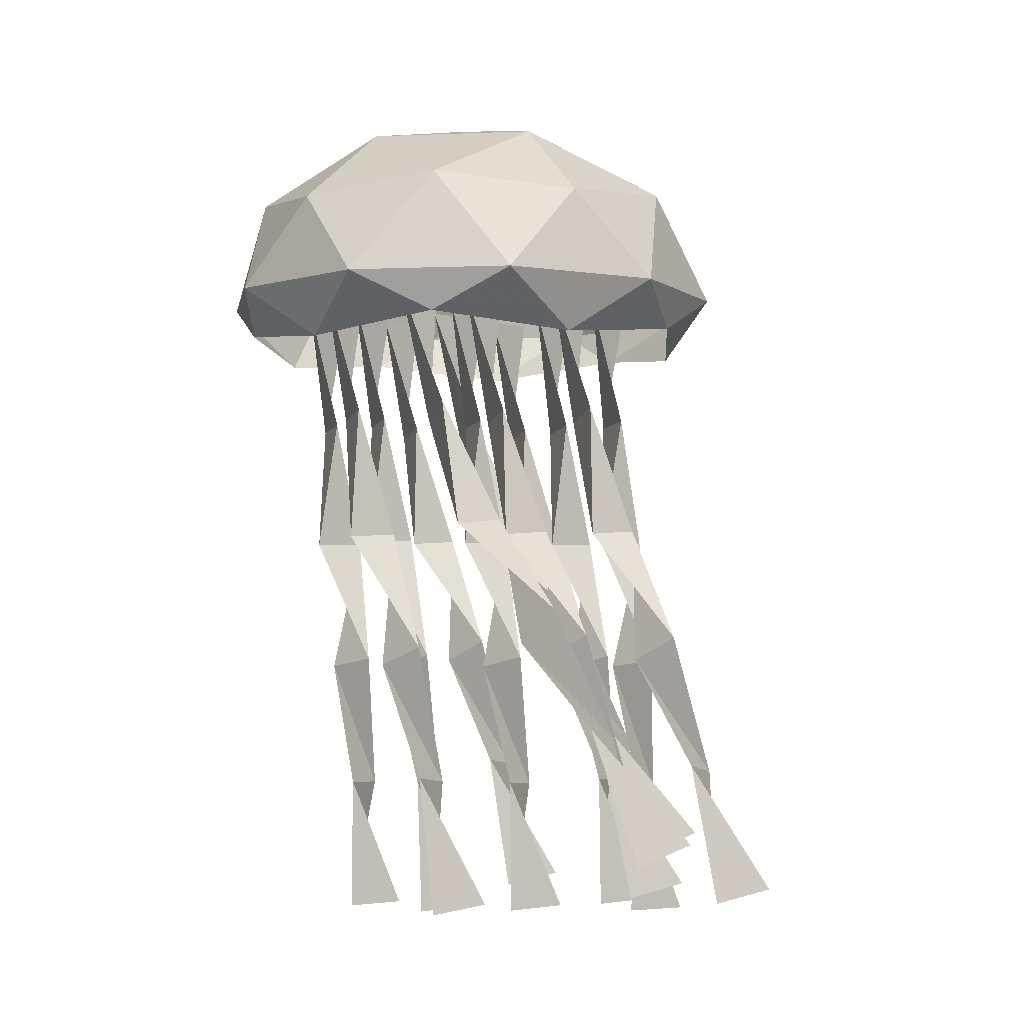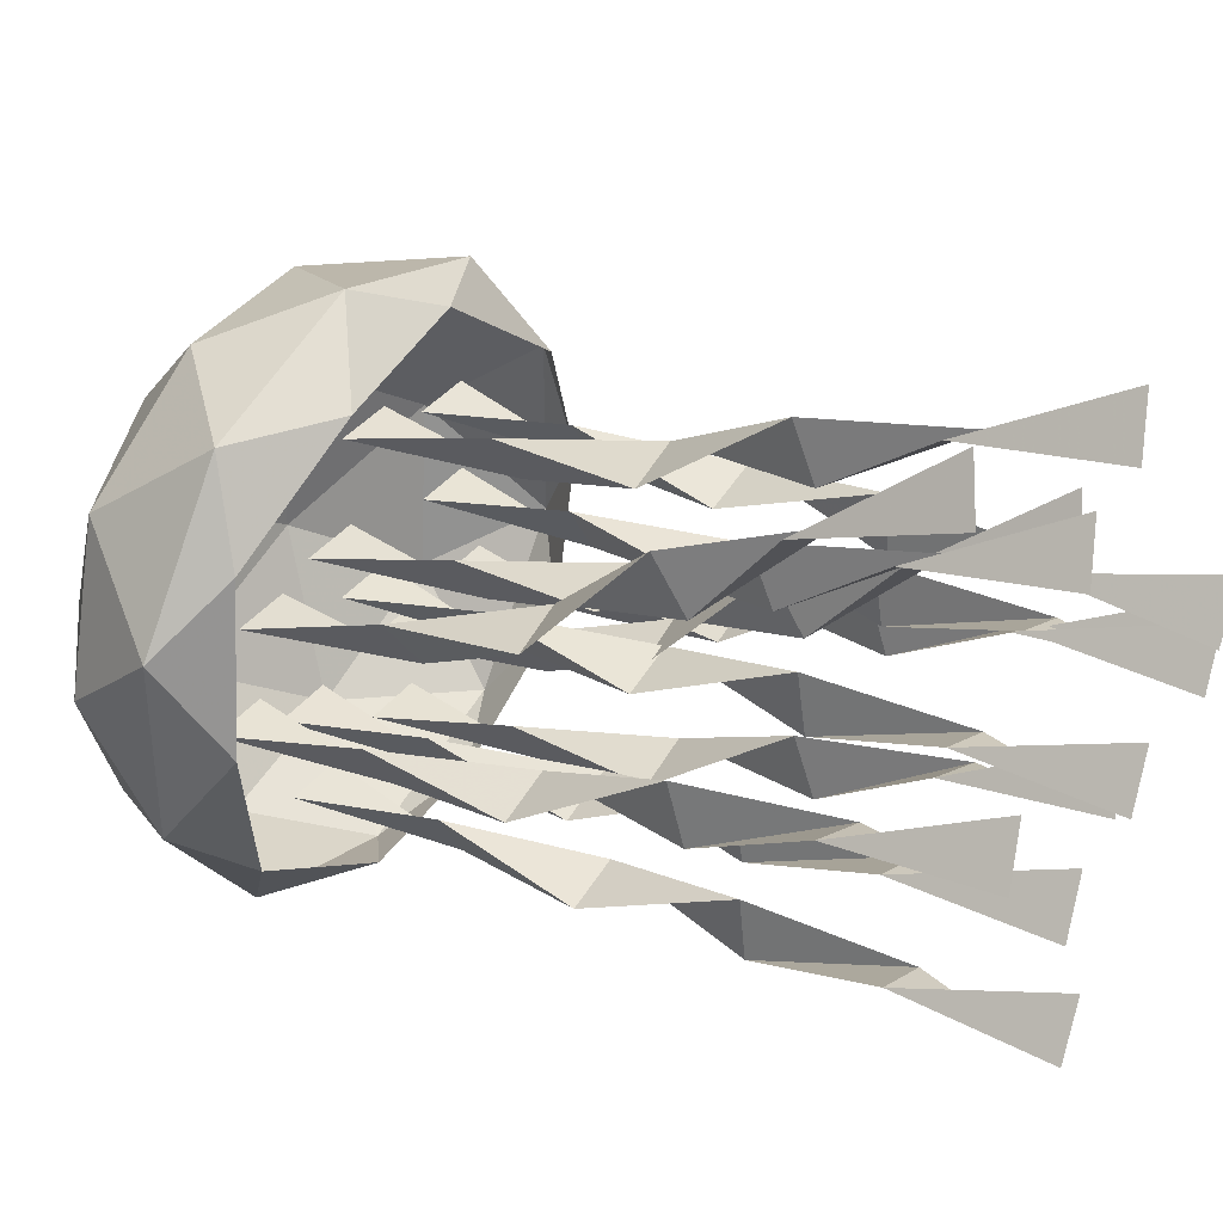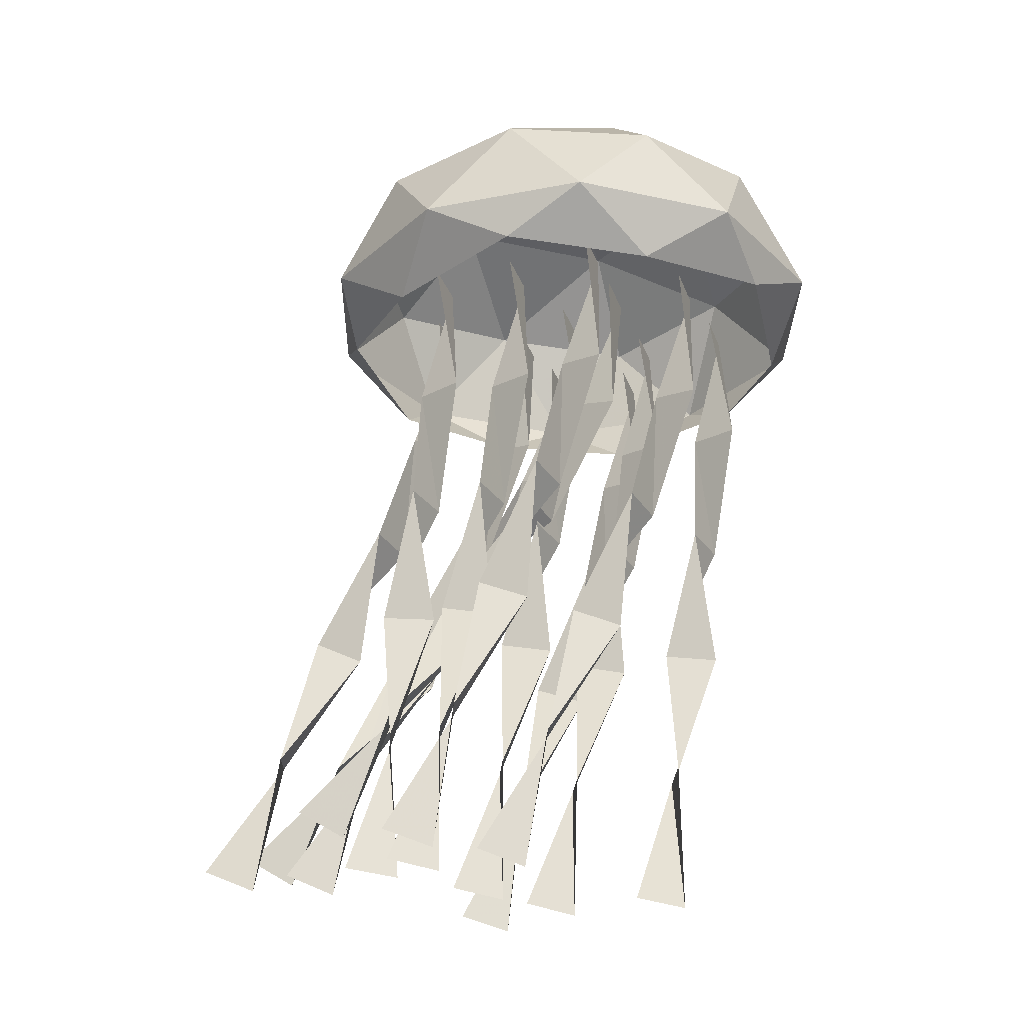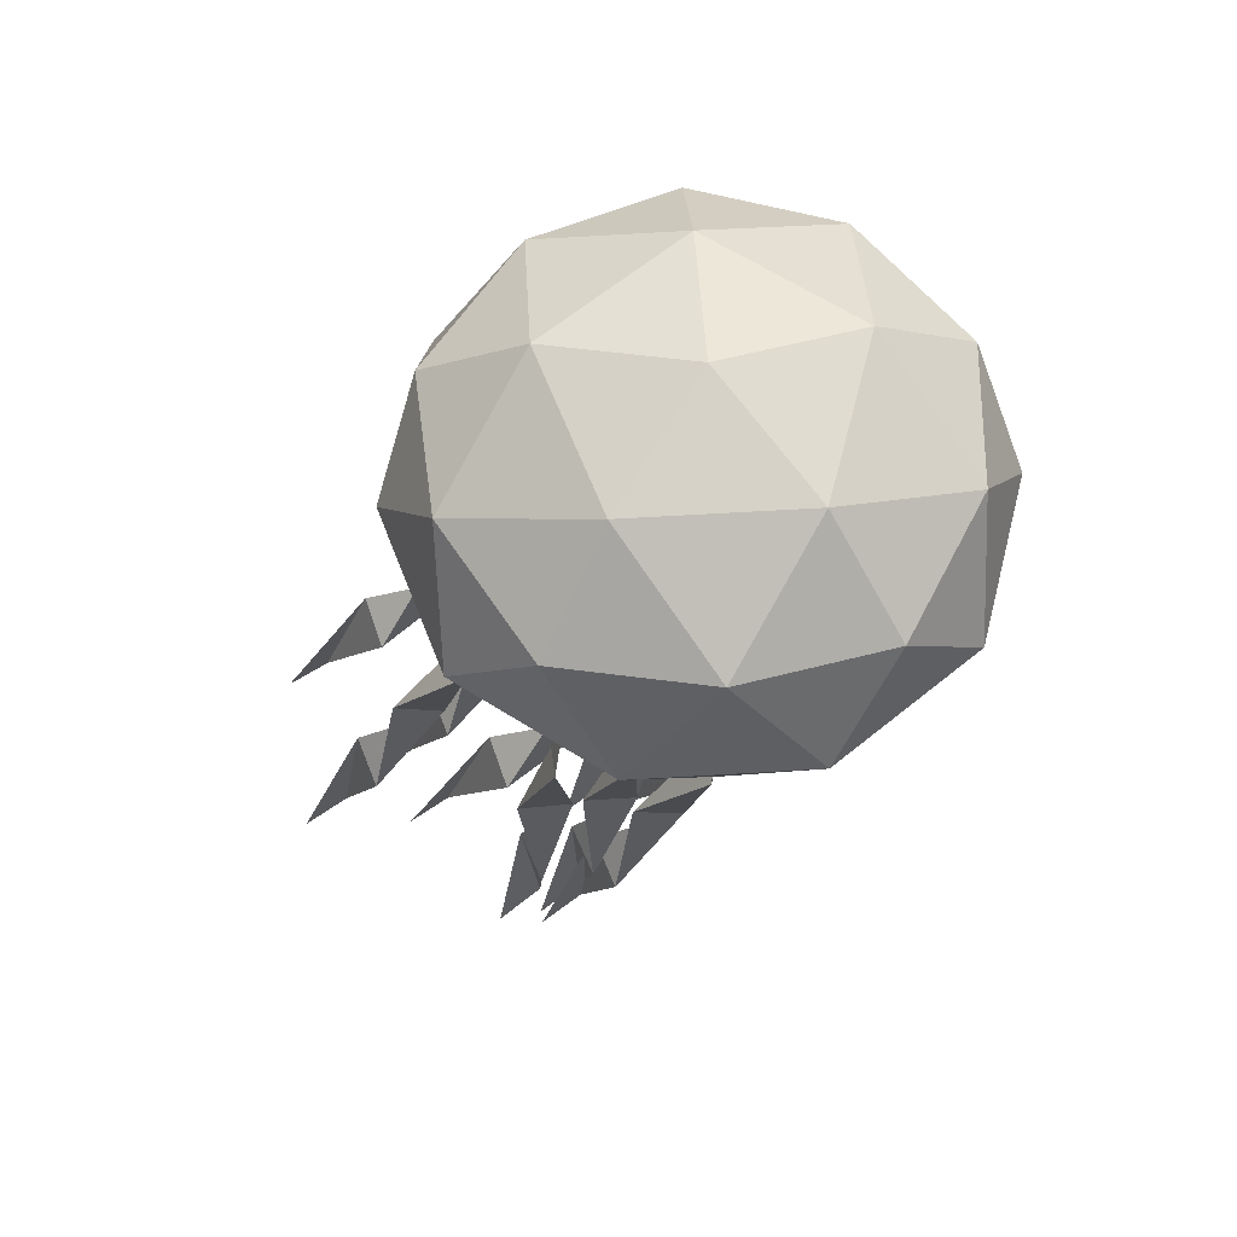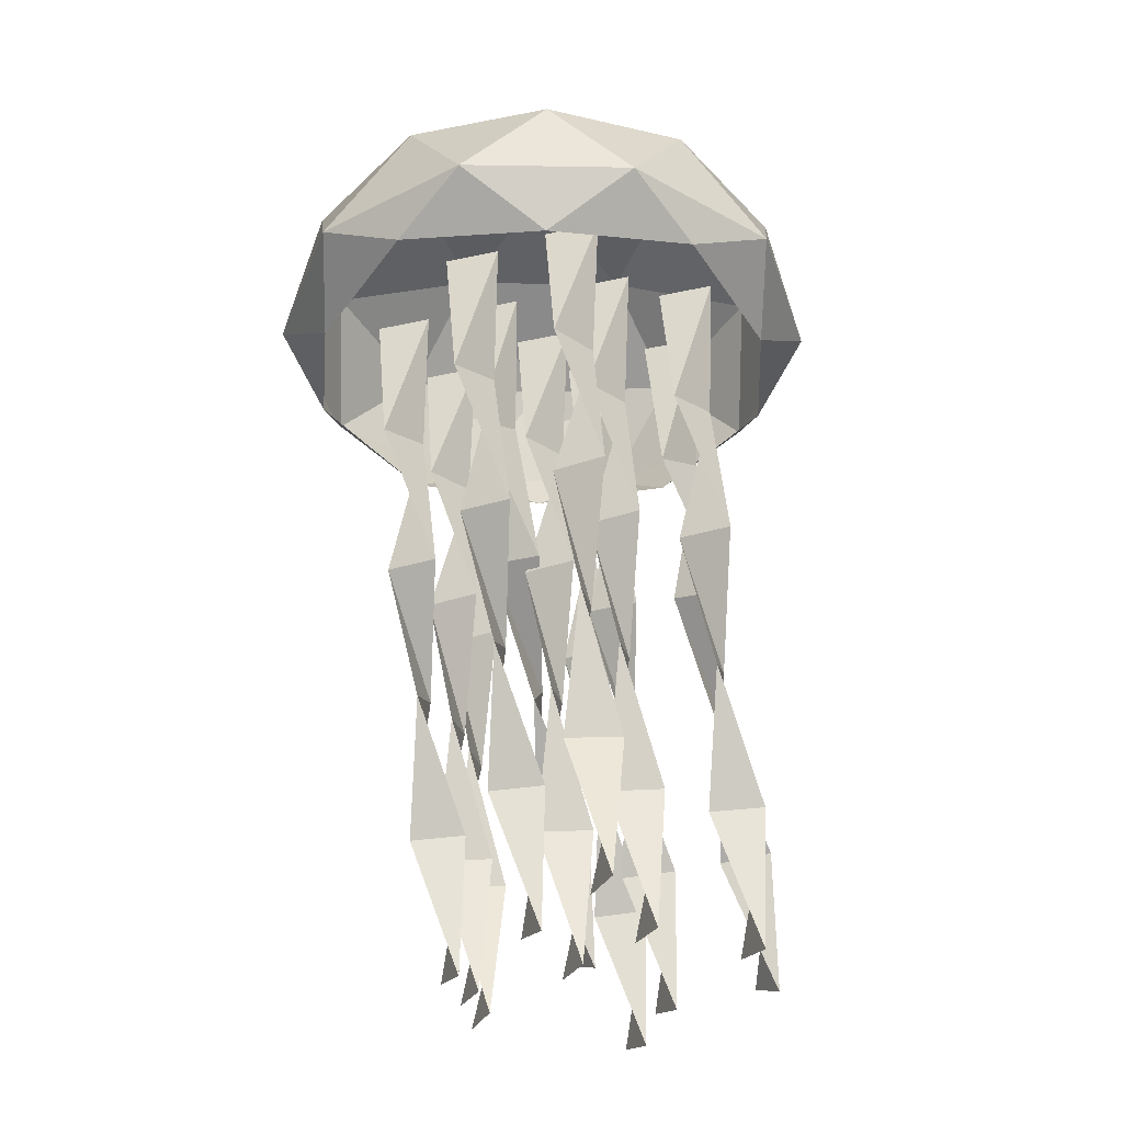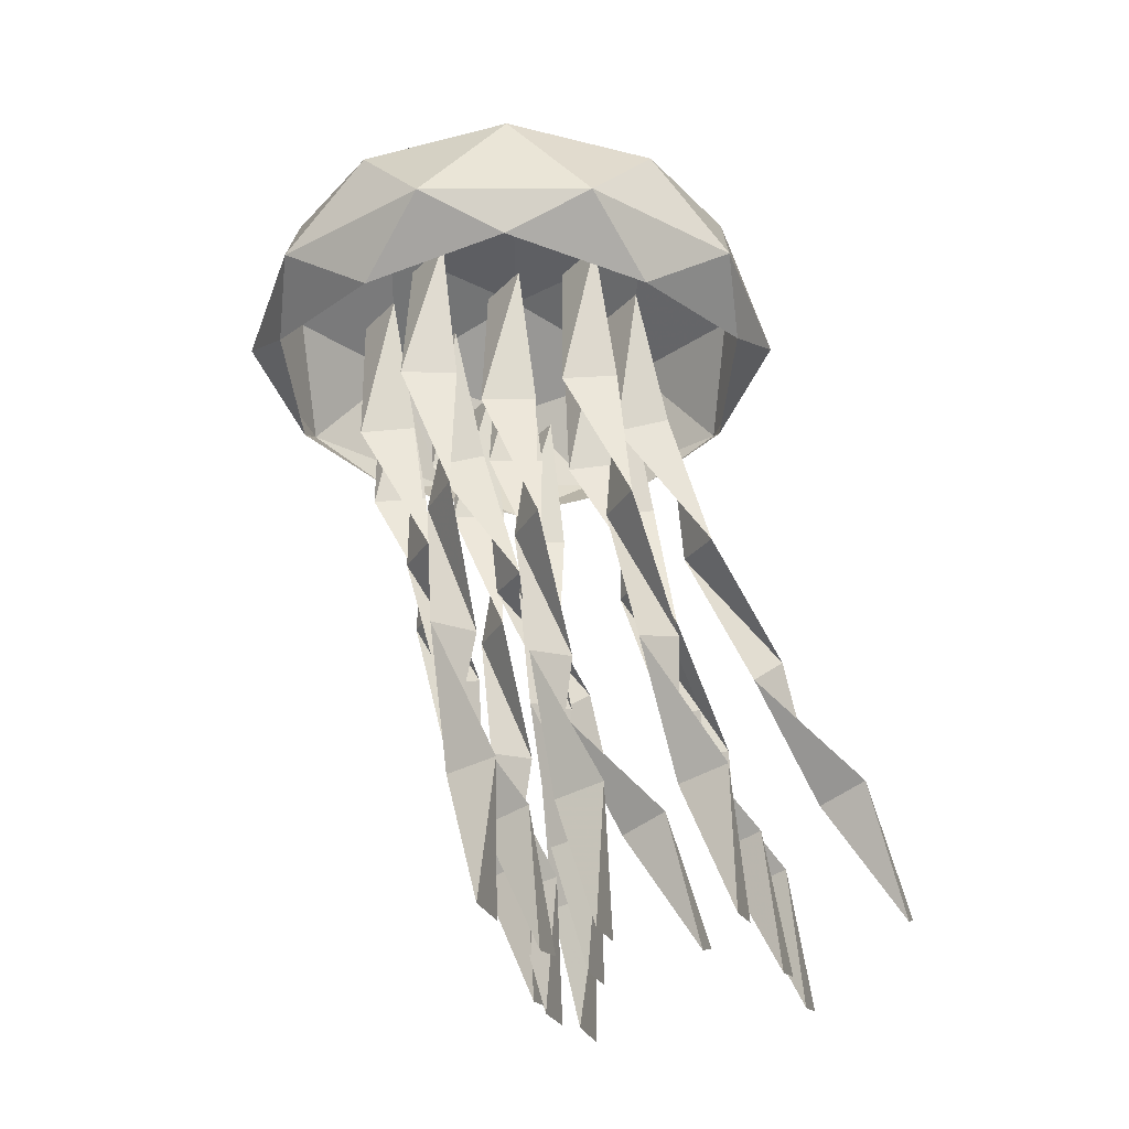
<metadata>
{"format":"obj","ext":"obj","renderer":"f3d","projection":"perspective","resolution":1024,"background":"white","views":[{"elev":-3.5,"azim":-46.2,"up":"+Y"},{"elev":37.5,"azim":-56.7,"up":"+Z"},{"elev":-26.8,"azim":107.0,"up":"+Y"},{"elev":64.0,"azim":86.6,"up":"+Y"},{"elev":-33.7,"azim":-163.3,"up":"+Y"},{"elev":-31.2,"azim":-125.7,"up":"+Y"}]}
</metadata>
<code>
o ICO球
v -1.447 -0.3042 -1.051
v 0.5528 -0.3042 -1.701
v 1.789 -0.3042 -0
v 0.5528 -0.3042 1.701
v -1.447 -0.3042 1.051
v -0.5528 0.667 -1.701
v 1.447 0.667 -1.051
v 1.447 0.667 1.051
v -0.5528 0.667 1.701
v -1.789 0.667 -0
v -0 1.491 -0
v -0.5257 -0.4213 -1.618
v -1.701 -0.4213 -0
v 1.376 -0.4213 -1
v 1.376 -0.4213 1
v -0.5257 -0.4213 1.618
v -1.902 -0 -0.618
v -1.902 -0 0.618
v -0 -0 -2
v -1.176 -0 -1.618
v 1.902 -0 -0.618
v 1.176 -0 -1.618
v 1.176 -0 1.618
v 1.902 -0 0.618
v -1.176 -0 1.618
v -0 -0 2
v -1.376 0.7841 -1
v 0.5257 0.7841 -1.618
v 1.701 0.7841 -0
v 0.5257 0.7841 1.618
v -1.376 0.7841 1
v -0.3249 1.269 -1
v -1.051 1.269 -0
v 0.8506 1.269 -0.618
v 0.8506 1.269 0.618
v -0.3249 1.269 1
f 1 13 17
f 2 12 19
f 3 14 21
f 4 15 23
f 5 16 25
f 1 17 20
f 2 19 22
f 3 21 24
f 4 23 26
f 5 25 18
f 6 27 32
f 7 28 34
f 8 29 35
f 9 30 36
f 10 31 33
f 33 36 11
f 33 31 36
f 31 9 36
f 36 35 11
f 36 30 35
f 30 8 35
f 35 34 11
f 35 29 34
f 29 7 34
f 34 32 11
f 34 28 32
f 28 6 32
f 32 33 11
f 32 27 33
f 27 10 33
f 18 31 10
f 18 25 31
f 25 9 31
f 26 30 9
f 26 23 30
f 23 8 30
f 24 29 8
f 24 21 29
f 21 7 29
f 22 28 7
f 22 19 28
f 19 6 28
f 20 27 6
f 20 17 27
f 17 10 27
f 25 26 9
f 25 16 26
f 16 4 26
f 23 24 8
f 23 15 24
f 15 3 24
f 21 22 7
f 21 14 22
f 14 2 22
f 19 20 6
f 19 12 20
f 12 1 20
f 17 18 10
f 17 13 18
f 13 5 18
o 平面
v -0.1201 -4.965 0.6151
v 0.1201 -4.915 0.9311
v 0.2 -0 -0
v -0.2 -0 -0
v 0.09066 -1.018 -0.1213
v -0.1963 -1.997 0.1613
v 0.01732 -2.933 0.5855
v 0.1868 -3.968 0.5246
v -0.1868 -3.94 0.6641
v -0.01732 -3.014 0.1953
v 0.1963 -1.984 0.2364
v -0.09066 -0.9807 0.2332
f 41 48 40 39
f 37 38 45 44
f 44 45 46 43
f 43 46 47 42
f 42 47 48 41
o 平面.001
v 0.6985 -4.962 0.8486
v 0.9386 -4.911 1.164
v 1.019 -0 0.214
v 0.6185 -0 0.214
v 0.9092 -1.019 0.09416
v 0.6222 -1.997 0.3803
v 0.8358 -2.931 0.8091
v 1.005 -3.966 0.7536
v 0.6317 -3.938 0.8929
v 0.8012 -3.014 0.4194
v 1.015 -1.983 0.4554
v 0.7279 -0.9802 0.4486
f 53 60 52 51
f 49 50 57 56
f 56 57 58 55
f 55 58 59 54
f 54 59 60 53
o 平面.002
v -1.038 -4.401 2.738
v -0.7978 -4.24 3.014
v -0.7179 -0 0.3596
v -1.118 -0 0.3596
v -0.8272 -1.058 0.3859
v -1.114 -1.908 1.005
v -0.9005 -2.569 1.808
v -0.7311 -3.527 2.243
v -1.105 -3.441 2.353
v -0.9352 -2.821 1.5
v -0.7215 -1.865 1.068
v -1.009 -0.9293 0.7184
f 65 72 64 63
f 61 62 69 68
f 68 69 70 67
f 67 70 71 66
f 66 71 72 65
o 平面.003
v 0.09937 -4.795 0.373
v 0.3395 -4.694 0.6766
v 0.4194 -0 -1.052
v 0.01943 -0 -1.052
v 0.3101 -1.037 -1.11
v 0.0231 -1.973 -0.6764
v 0.2368 -2.806 -0.06911
v 0.4062 -3.835 0.096
v 0.03263 -3.778 0.226
v 0.2021 -2.969 -0.4328
v 0.4158 -1.946 -0.605
v 0.1288 -0.959 -0.762
f 77 84 76 75
f 73 74 81 80
f 80 81 82 79
f 79 82 83 78
f 78 83 84 77
o 平面.004
v -0.02498 -4.749 2.636
v 0.2151 -4.639 2.936
v 0.2951 -0 1.065
v -0.1049 -0 1.065
v 0.1857 -1.04 1.019
v -0.1012 -1.966 1.48
v 0.1124 -2.776 2.119
v 0.2819 -3.799 2.326
v -0.09172 -3.738 2.453
v 0.07777 -2.954 1.762
v 0.2914 -1.937 1.551
v 0.004427 -0.9548 1.365
f 89 96 88 87
f 85 86 93 92
f 92 93 94 91
f 91 94 95 90
f 90 95 96 89
o 平面.005
v -0.7446 -4.95 0.2247
v -0.5045 -4.893 0.5395
v -0.4245 -0 -0.5008
v -0.8245 -0 -0.5008
v -0.5339 -1.021 -0.6137
v -0.8209 -1.995 -0.3108
v -0.6072 -2.92 0.1392
v -0.4377 -3.956 0.1087
v -0.8113 -3.925 0.2473
v -0.6419 -3.012 -0.2485
v -0.4282 -1.98 -0.236
v -0.7152 -0.9779 -0.2598
f 101 108 100 99
f 97 98 105 104
f 104 105 106 103
f 103 106 107 102
f 102 107 108 101
o 平面.006
v 0.8477 -4.828 0.8496
v 1.088 -4.734 1.156
v 1.168 -0 -0.4614
v 0.7677 -0 -0.4614
v 1.058 -1.034 -0.5285
v 0.7714 -1.978 -0.1164
v 0.9851 -2.828 0.4659
v 1.155 -3.86 0.5989
v 0.7809 -3.808 0.7305
v 0.9504 -2.98 0.09734
v 1.164 -1.953 -0.04437
v 0.8771 -0.9622 -0.1793
f 113 120 112 111
f 109 110 117 116
f 116 117 118 115
f 115 118 119 114
f 114 119 120 113
o 平面.007
v 0.1399 -4.443 1.828
v 0.38 -4.287 2.107
v 0.4599 -0 -0.4715
v 0.05994 -0 -0.4715
v 0.3506 -1.056 -0.4527
v 0.06361 -1.915 0.1506
v 0.2773 -2.593 0.9387
v 0.4467 -3.56 1.351
v 0.07314 -3.475 1.464
v 0.2426 -2.838 0.6247
v 0.4563 -1.873 0.2145
v 0.1693 -0.9321 -0.1185
f 125 132 124 123
f 121 122 129 128
f 128 129 130 127
f 127 130 131 126
f 126 131 132 125
o 平面.008
v -0.3958 -4.72 2.112
v -0.1556 -4.604 2.411
v -0.07569 -0 0.4535
v -0.4757 -0 0.4535
v -0.185 -1.042 0.4152
v -0.472 -1.961 0.8933
v -0.2584 -2.758 1.551
v -0.08889 -3.775 1.782
v -0.4625 -3.711 1.908
v -0.293 -2.943 1.198
v -0.07937 -1.93 0.963
v -0.3664 -0.9523 0.7602
f 137 144 136 135
f 133 134 141 140
f 140 141 142 139
f 139 142 143 138
f 138 143 144 137
o 平面.009
v -0.6878 -4.981 -0.6663
v -0.4476 -4.941 -0.3488
v -0.3677 -0 -1.131
v -0.7677 -0 -1.131
v -0.477 -1.015 -1.263
v -0.764 -1.999 -1.009
v -0.5504 -2.95 -0.6198
v -0.3809 -3.982 -0.722
v -0.7545 -3.959 -0.5814
v -0.585 -3.016 -1.013
v -0.3714 -1.989 -0.9331
v -0.6584 -0.9846 -0.9082
f 149 156 148 147
f 145 146 153 152
f 152 153 154 151
f 151 154 155 150
f 150 155 156 149
o 平面.010
v 0.7199 -4.992 1.16
v 0.96 -4.96 1.478
v 1.04 -0 0.8298
v 0.6399 -0 0.8298
v 0.9306 -1.012 0.6872
v 0.6436 -2.001 0.9174
v 0.8572 -2.964 1.274
v 1.027 -3.991 1.135
v 0.6531 -3.973 1.277
v 0.8226 -3.015 0.879
v 1.036 -1.992 0.9932
v 0.7493 -0.9879 1.043
f 161 168 160 159
f 157 158 165 164
f 164 165 166 163
f 163 166 167 162
f 162 167 168 161
o 平面.011
v -1.308 -4.865 0.9432
v -1.068 -4.78 1.252
v -0.9883 -0 -0.2228
v -1.388 -0 -0.2228
v -1.098 -1.031 -0.3015
v -1.385 -1.984 0.08329
v -1.171 -2.854 0.6335
v -1.001 -3.889 0.7258
v -1.375 -3.842 0.8594
v -1.206 -2.991 0.2593
v -0.992 -1.961 0.1562
v -1.279 -0.9662 0.04907
f 173 180 172 171
f 169 170 177 176
f 176 177 178 175
f 175 178 179 174
f 174 179 180 173

</code>
